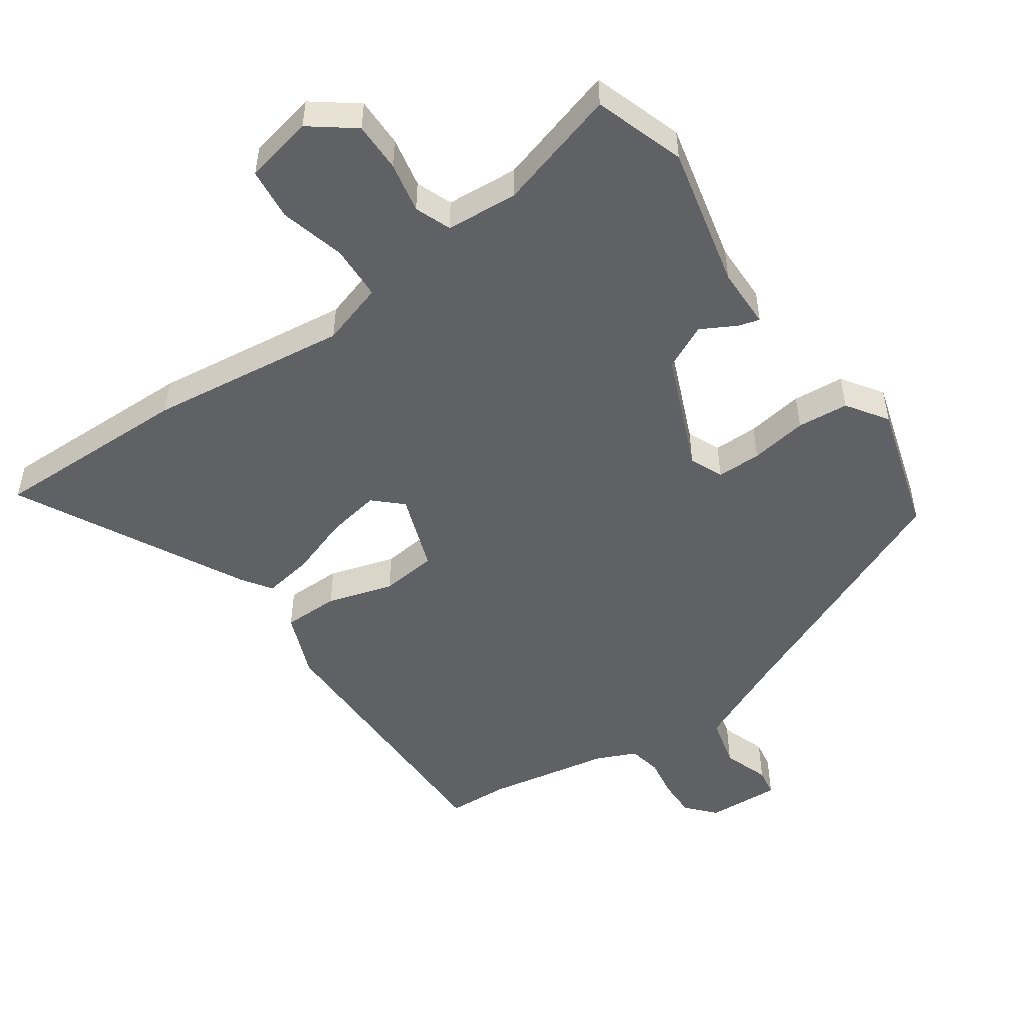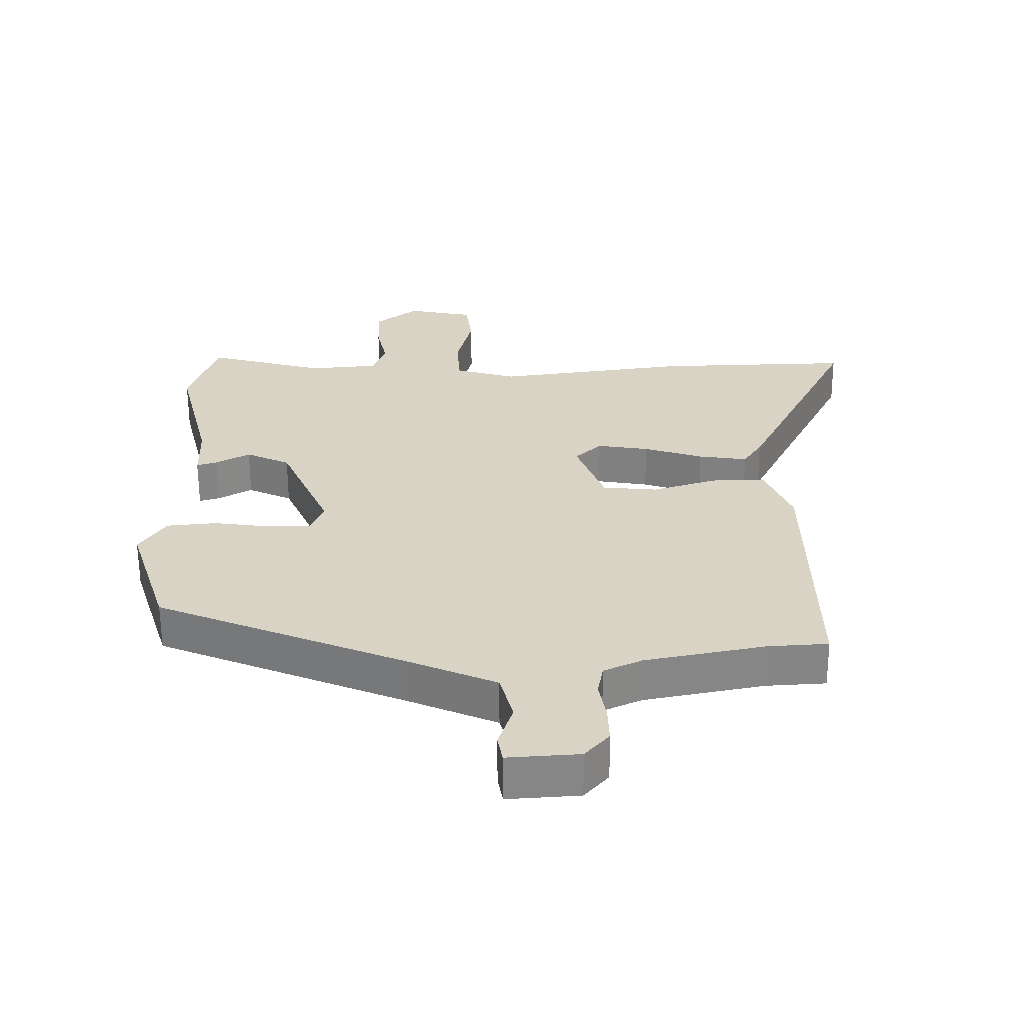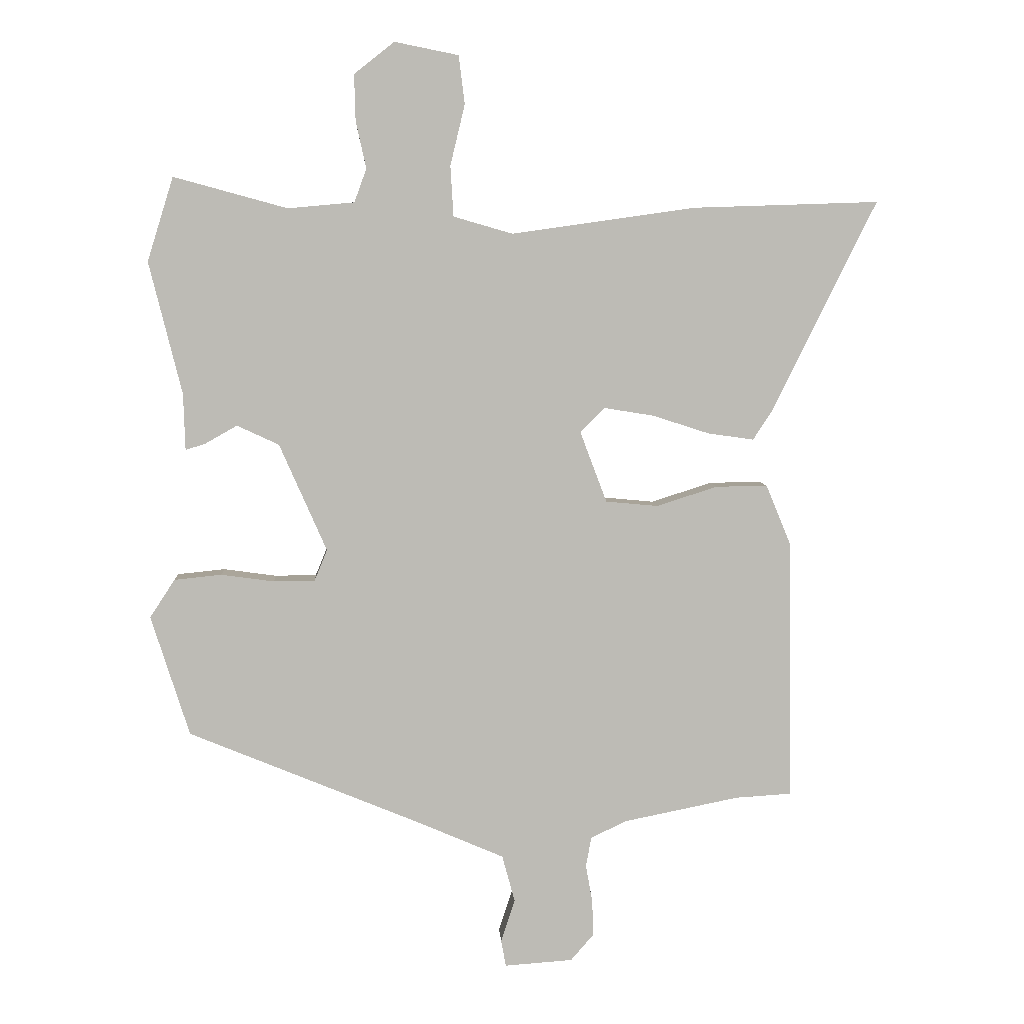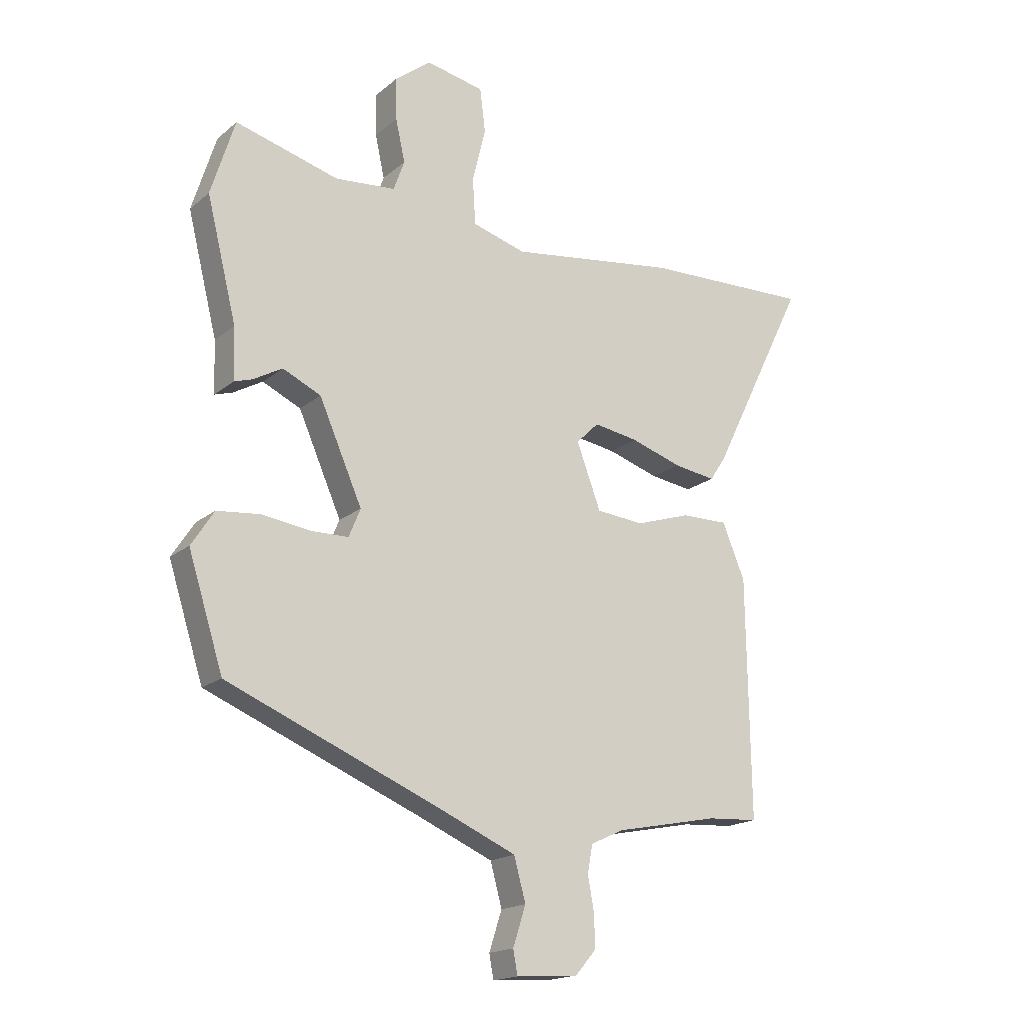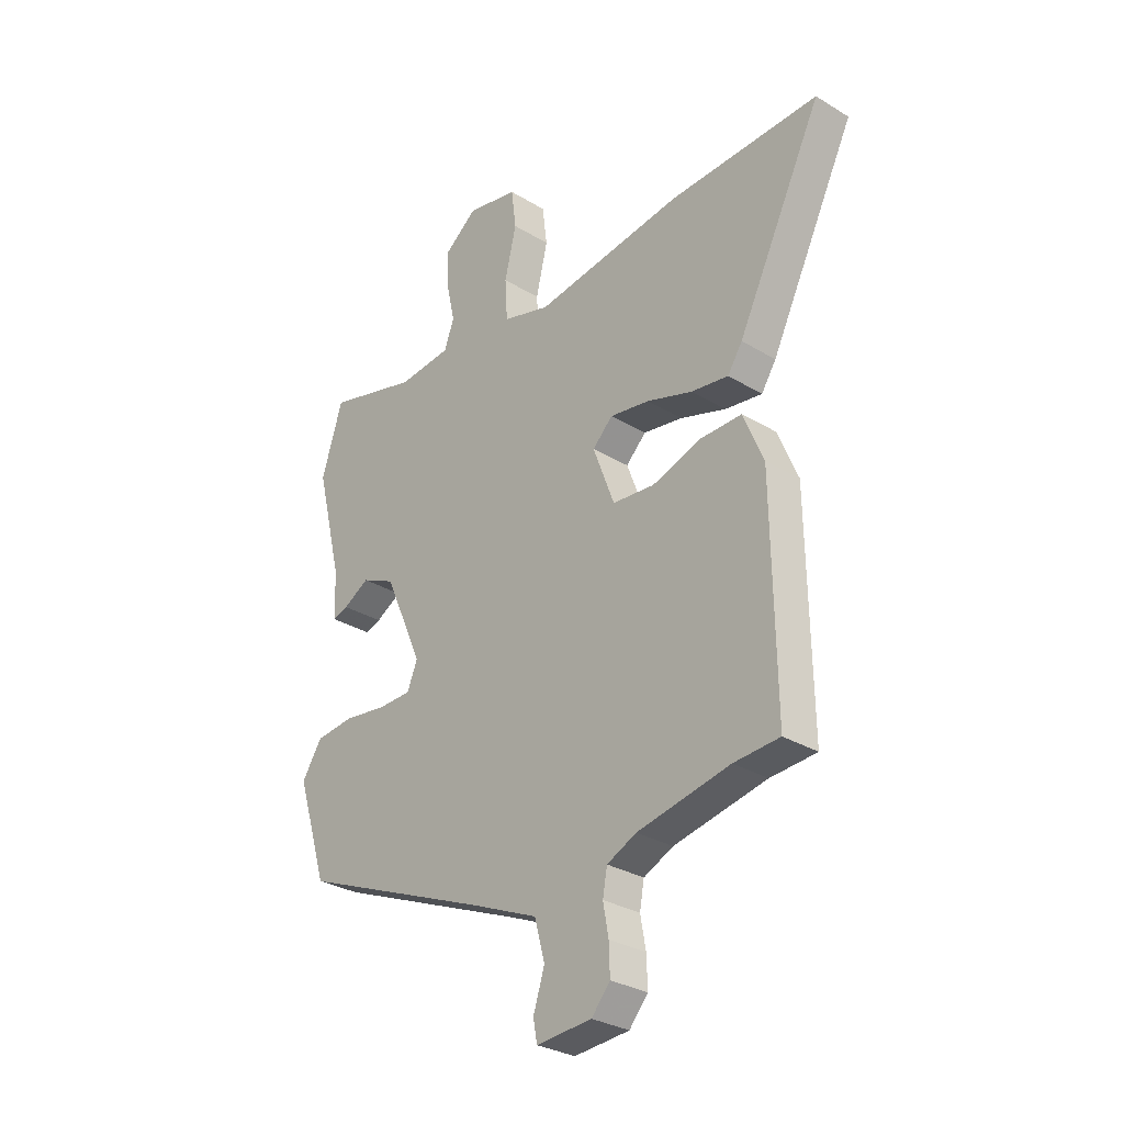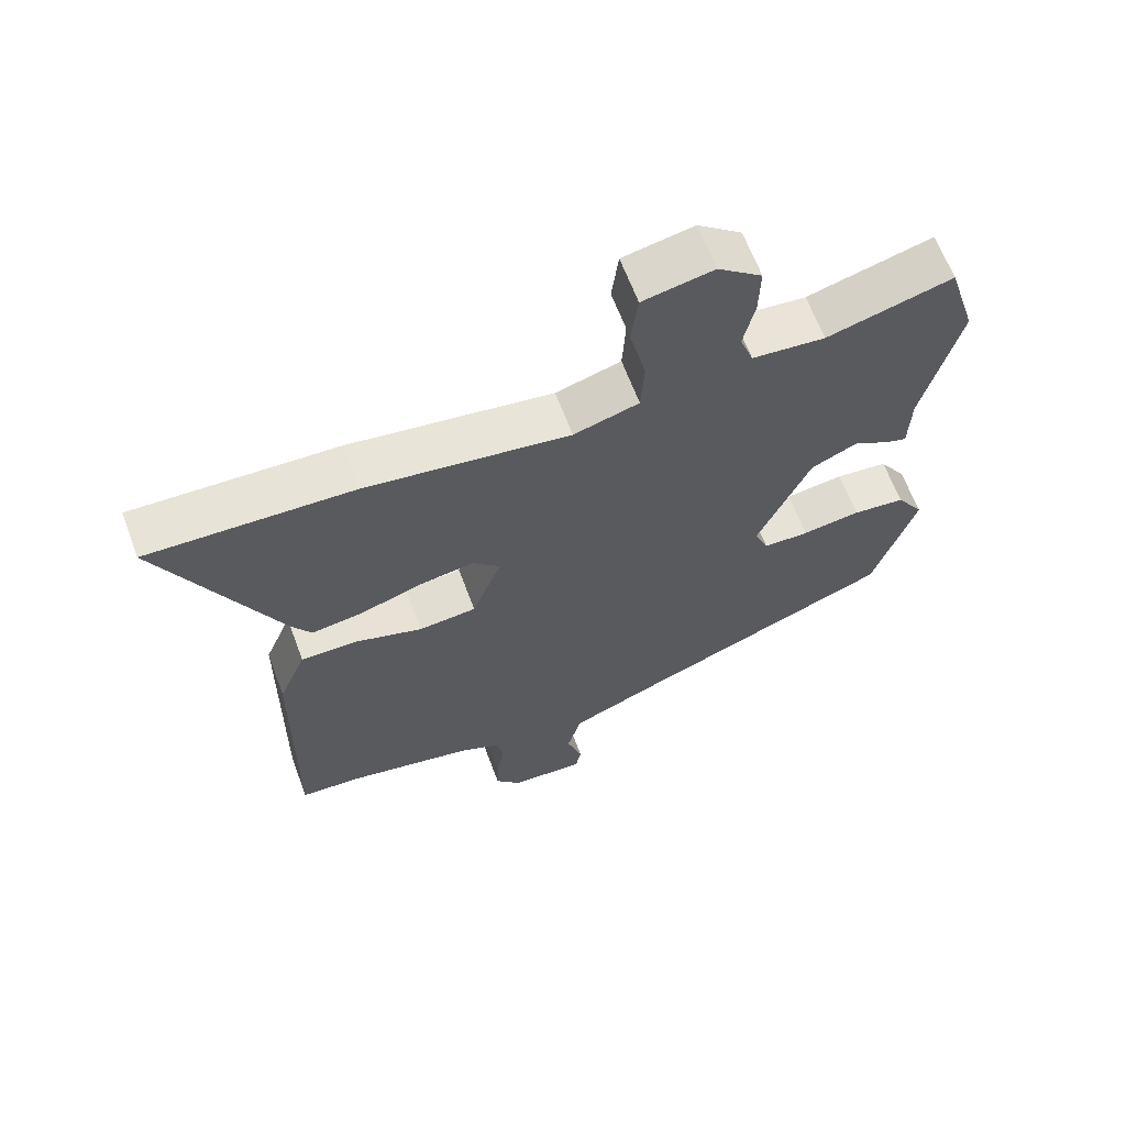
<metadata>
{"format":"obj","ext":"obj","renderer":"f3d","projection":"perspective","resolution":1024,"background":"white","views":[{"elev":-50.2,"azim":35.9,"up":"+Y"},{"elev":-61.6,"azim":-179.7,"up":"+Z"},{"elev":6.2,"azim":176.8,"up":"+Z"},{"elev":-17.8,"azim":146.9,"up":"+Z"},{"elev":-30.1,"azim":-131.5,"up":"+Z"},{"elev":64.1,"azim":-20.4,"up":"+Z"}]}
</metadata>
<code>
v -0.453 0.07 -0.503
v -0.546 0.07 -0.497
v -0.54 0.07 -0.067
v -0.499 0.07 0.032
v -0.414 0.07 0.031
v -0.314 0.07 -0.001
v -0.228 0.07 0.007
v -0.184 0.07 0.124
v -0.225 0.07 0.164
v -0.306 0.07 0.151
v -0.399 0.07 0.121
v -0.475 0.07 0.11
v -0.505 0.07 0.156
v -0.678 0.07 0.506
v -0.373 0.07 0.496
v -0.07 0.07 0.453
v 0.027 0.07 0.481
v 0.032 0.07 0.564
v 0.008 0.07 0.664
v 0.018 0.07 0.743
v 0.123 0.07 0.764
v 0.189 0.07 0.712
v 0.187 0.07 0.636
v 0.17 0.07 0.559
v 0.19 0.07 0.504
v 0.299 0.07 0.494
v 0.486 0.07 0.545
v 0.529 0.07 0.407
v 0.475 0.07 0.19
v 0.472 0.07 0.097
v 0.44 0.07 0.107
v 0.387 0.07 0.137
v 0.318 0.07 0.105
v 0.24 0.07 -0.072
v 0.261 0.07 -0.123
v 0.329 0.07 -0.124
v 0.416 0.07 -0.112
v 0.494 0.07 -0.12
v 0.535 0.07 -0.183
v 0.472 0.07 -0.381
v 0.086 0.07 -0.54
v -0.053 0.07 -0.6
v -0.074 0.07 -0.677
v -0.051 0.07 -0.748
v -0.059 0.07 -0.791
v -0.171 0.07 -0.783
v -0.209 0.07 -0.739
v -0.207 0.07 -0.68
v -0.196 0.07 -0.619
v -0.205 0.07 -0.569
v -0.265 0.07 -0.541
v -0.453 0 -0.503
v -0.546 0 -0.497
v -0.54 0 -0.067
v -0.499 0 0.032
v -0.414 0 0.031
v -0.314 0 -0.001
v -0.228 0 0.007
v -0.184 0 0.124
v -0.225 0 0.164
v -0.306 0 0.151
v -0.399 0 0.121
v -0.475 0 0.11
v -0.505 0 0.156
v -0.678 0 0.506
v -0.373 0 0.496
v -0.07 0 0.453
v 0.027 0 0.481
v 0.032 0 0.564
v 0.008 0 0.664
v 0.018 0 0.743
v 0.123 0 0.764
v 0.189 0 0.712
v 0.187 0 0.636
v 0.17 0 0.559
v 0.19 0 0.504
v 0.299 0 0.494
v 0.486 0 0.545
v 0.529 0 0.407
v 0.475 0 0.19
v 0.472 0 0.097
v 0.44 0 0.107
v 0.387 0 0.137
v 0.318 0 0.105
v 0.24 0 -0.072
v 0.261 0 -0.123
v 0.329 0 -0.124
v 0.416 0 -0.112
v 0.494 0 -0.12
v 0.535 0 -0.183
v 0.472 0 -0.381
v 0.086 0 -0.54
v -0.053 0 -0.6
v -0.074 0 -0.677
v -0.051 0 -0.748
v -0.059 0 -0.791
v -0.171 0 -0.783
v -0.209 0 -0.739
v -0.207 0 -0.68
v -0.196 0 -0.619
v -0.205 0 -0.569
v -0.265 0 -0.541
f 46 47 48 49
f 44 45 46 49
f 43 44 49 50
f 42 43 50
f 41 42 50 51
f 36 37 38 39
f 35 36 39 40
f 29 30 31 32
f 29 32 33
f 26 27 28 29
f 25 26 29 33
f 24 25 33 34
f 22 23 24
f 21 22 24
f 18 19 20 21
f 17 18 21 24
f 13 14 15 16
f 13 16 17
f 10 11 12 13
f 9 10 13 17
f 8 9 17 24
f 3 4 5 6
f 1 2 3 6
f 1 6 7
f 51 1 7
f 35 40 41 51
f 34 35 51 7
f 7 8 24 34
f 100 99 98 97
f 100 97 96 95
f 101 100 95 94
f 101 94 93
f 102 101 93 92
f 90 89 88 87
f 91 90 87 86
f 83 82 81 80
f 84 83 80
f 80 79 78 77
f 84 80 77 76
f 85 84 76 75
f 75 74 73
f 75 73 72
f 72 71 70 69
f 75 72 69 68
f 67 66 65 64
f 68 67 64
f 64 63 62 61
f 68 64 61 60
f 75 68 60 59
f 57 56 55 54
f 57 54 53 52
f 58 57 52
f 58 52 102
f 102 92 91 86
f 58 102 86 85
f 85 75 59 58
f 1 52 53 2
f 2 53 54 3
f 3 54 55 4
f 4 55 56 5
f 5 56 57 6
f 6 57 58 7
f 7 58 59 8
f 8 59 60 9
f 9 60 61 10
f 10 61 62 11
f 11 62 63 12
f 12 63 64 13
f 13 64 65 14
f 14 65 66 15
f 15 66 67 16
f 16 67 68 17
f 17 68 69 18
f 18 69 70 19
f 19 70 71 20
f 20 71 72 21
f 21 72 73 22
f 22 73 74 23
f 23 74 75 24
f 24 75 76 25
f 25 76 77 26
f 26 77 78 27
f 27 78 79 28
f 28 79 80 29
f 29 80 81 30
f 30 81 82 31
f 31 82 83 32
f 32 83 84 33
f 33 84 85 34
f 34 85 86 35
f 35 86 87 36
f 36 87 88 37
f 37 88 89 38
f 38 89 90 39
f 39 90 91 40
f 40 91 92 41
f 41 92 93 42
f 42 93 94 43
f 43 94 95 44
f 44 95 96 45
f 45 96 97 46
f 46 97 98 47
f 47 98 99 48
f 48 99 100 49
f 49 100 101 50
f 50 101 102 51
f 51 102 52 1

</code>
